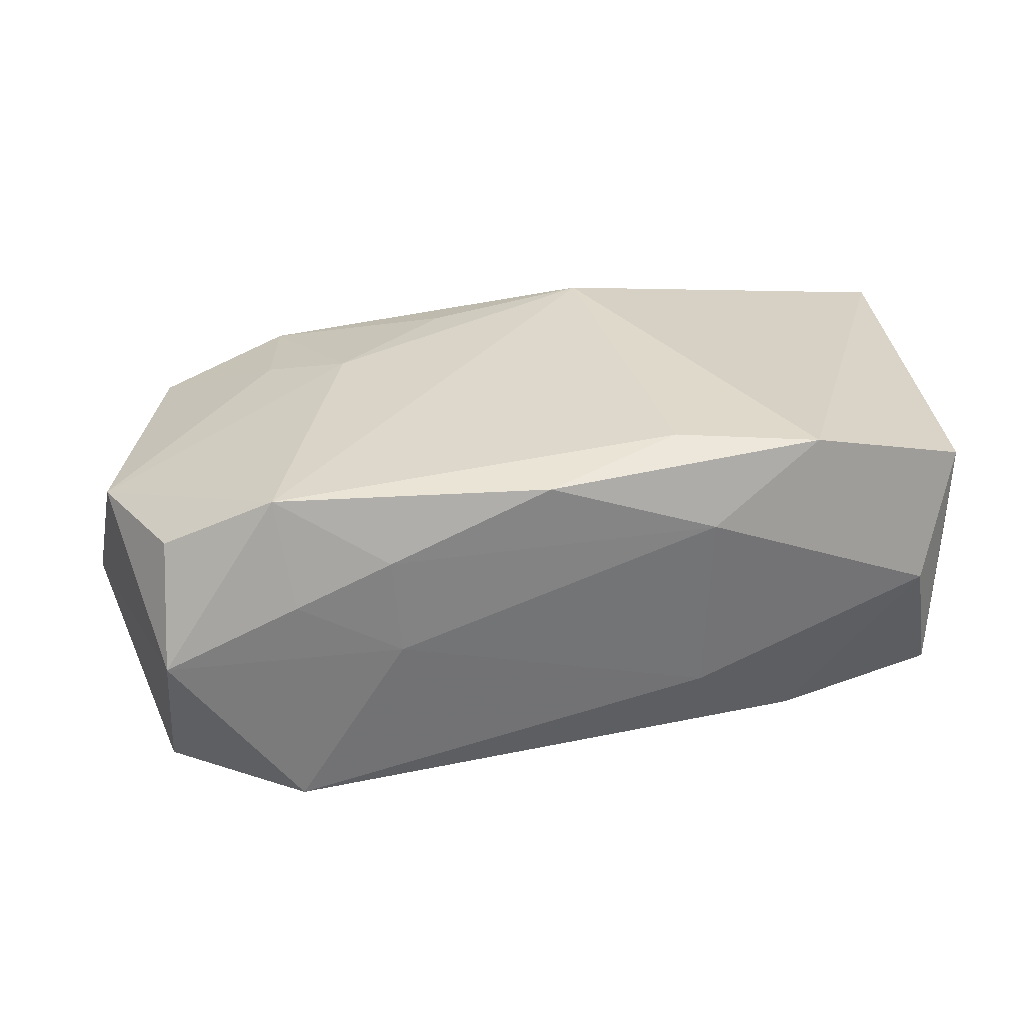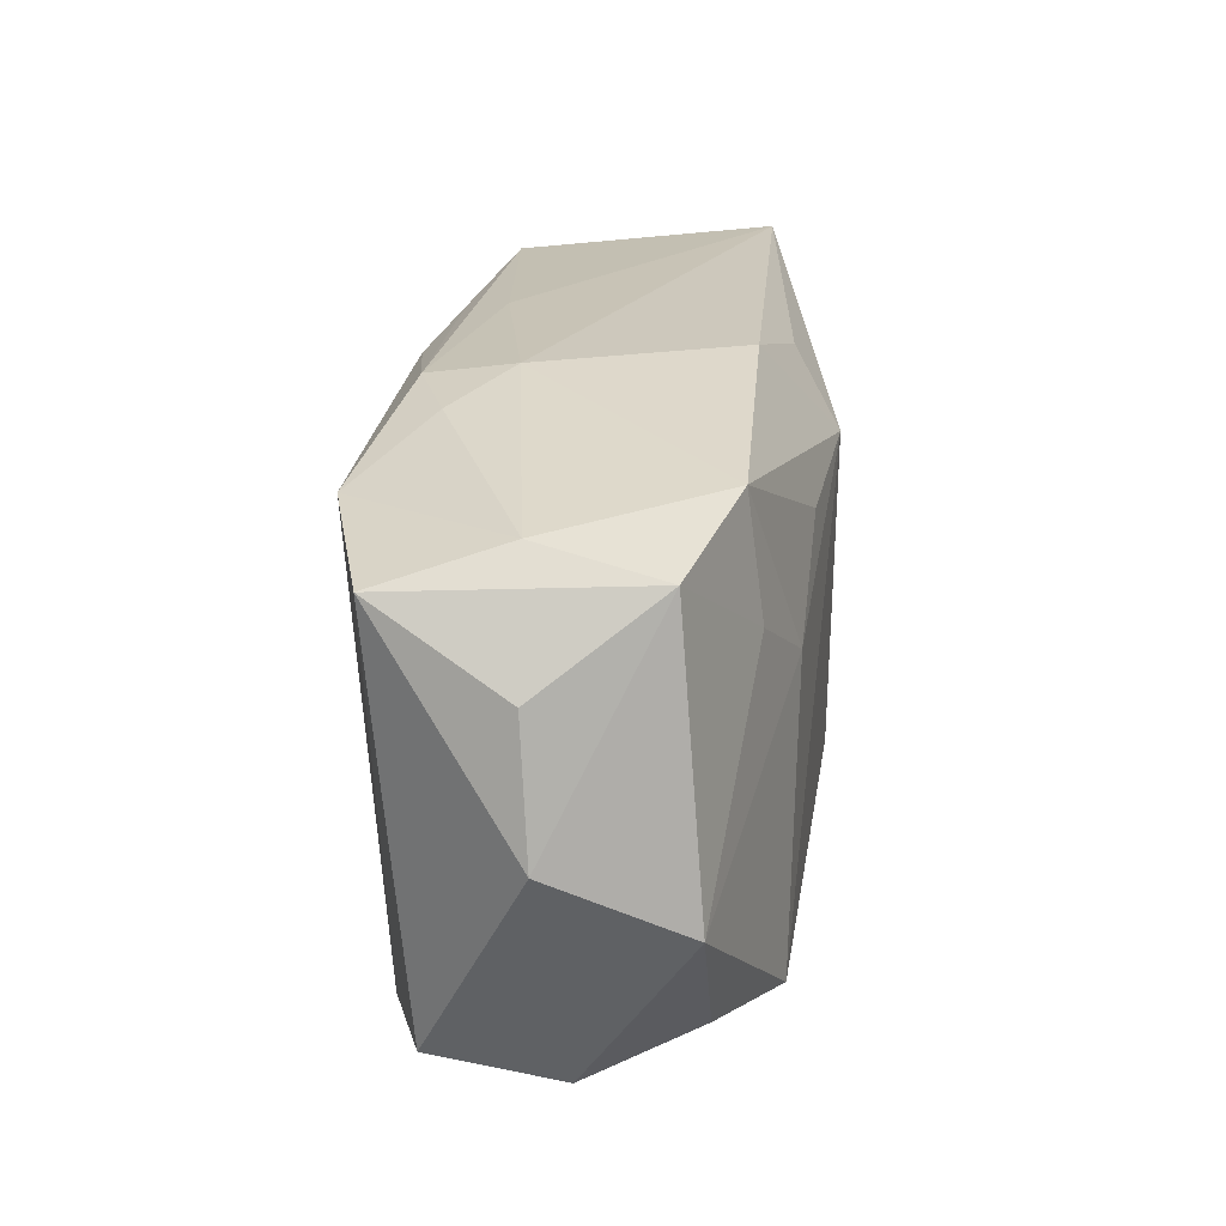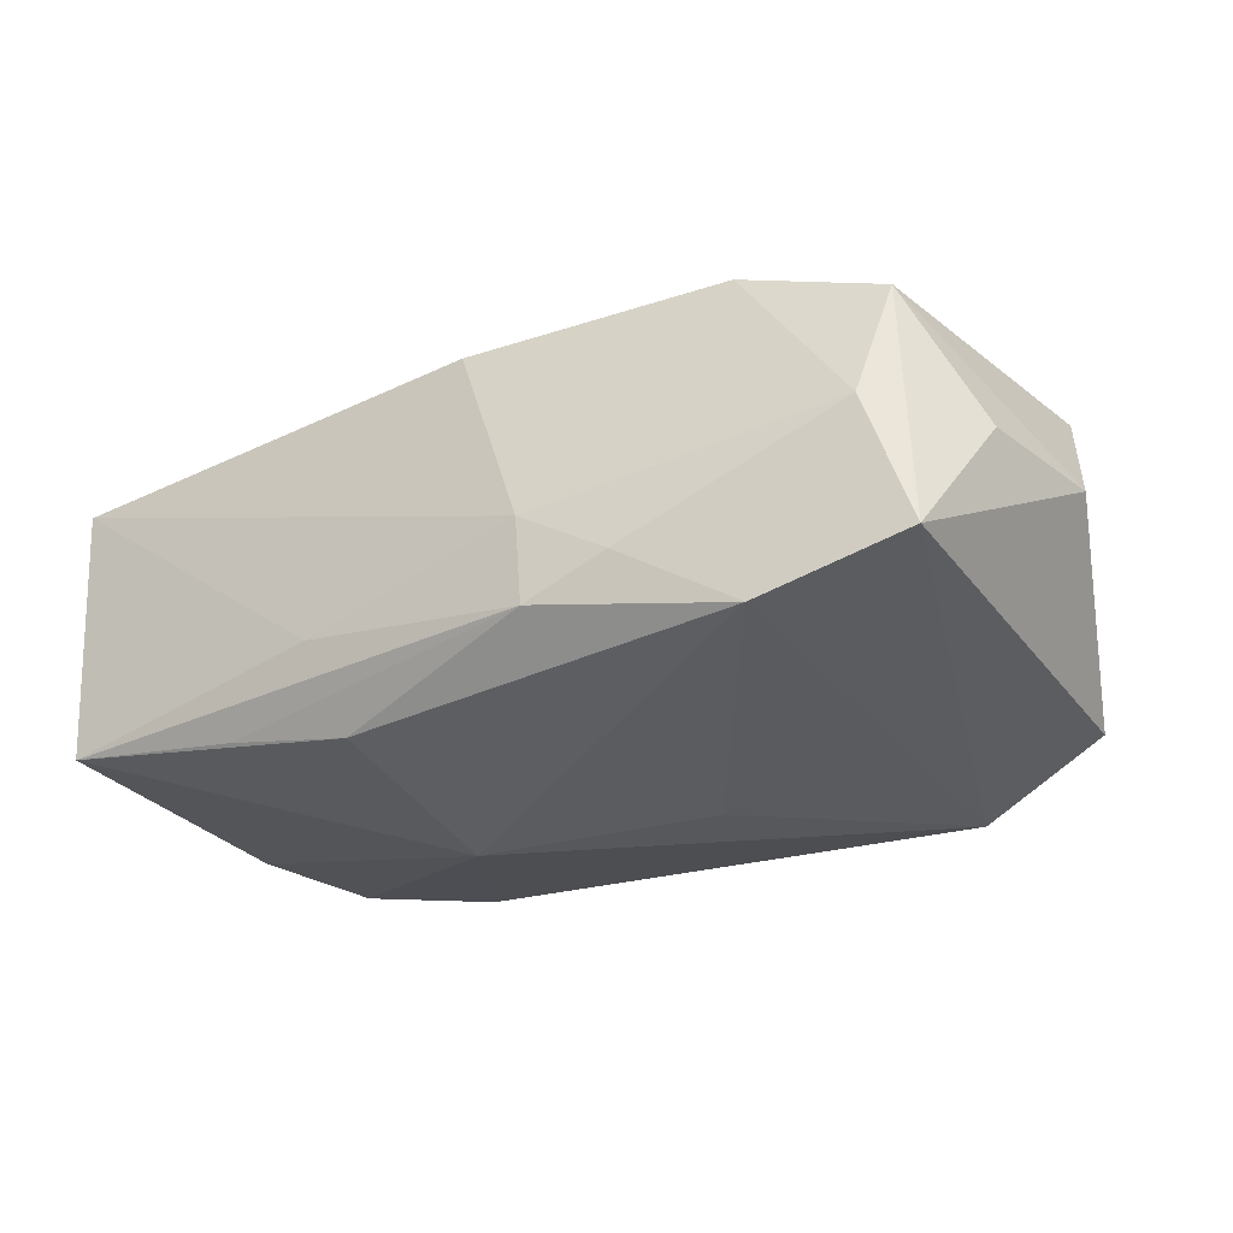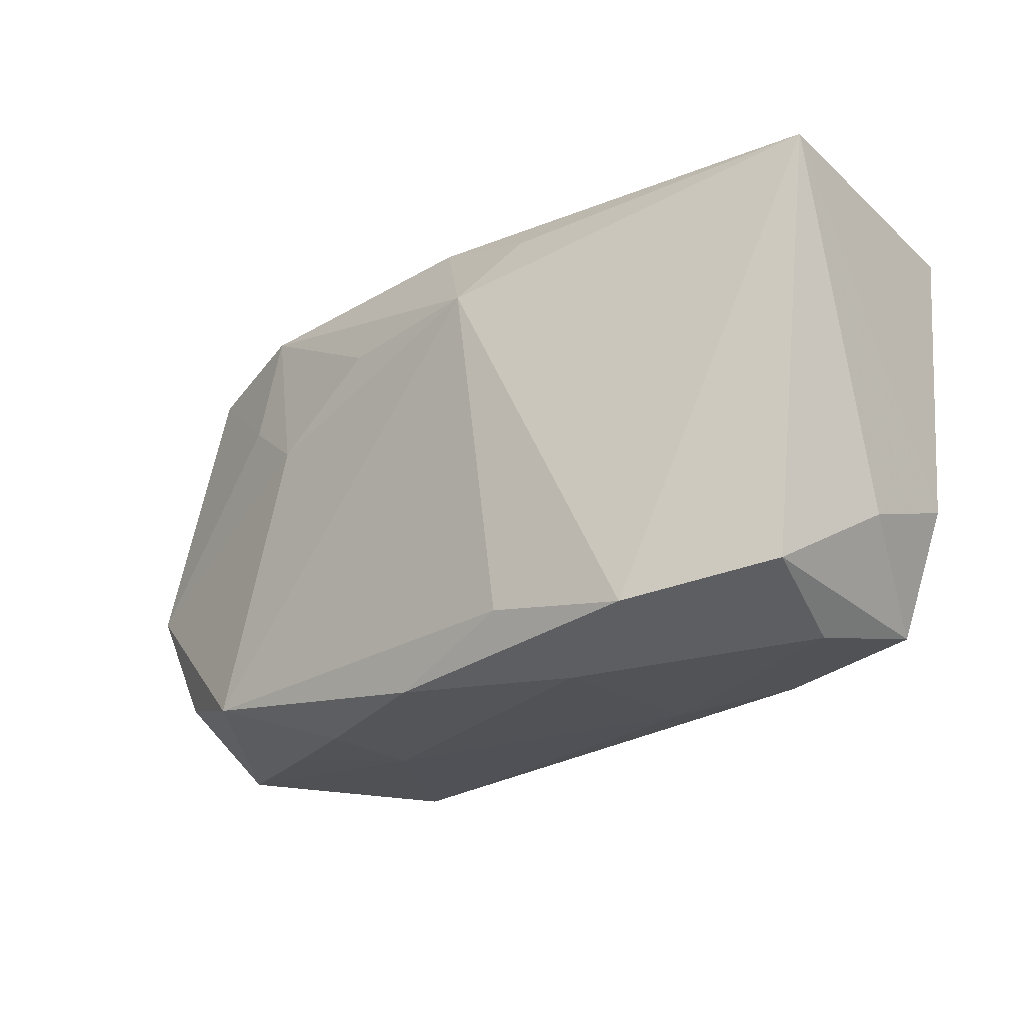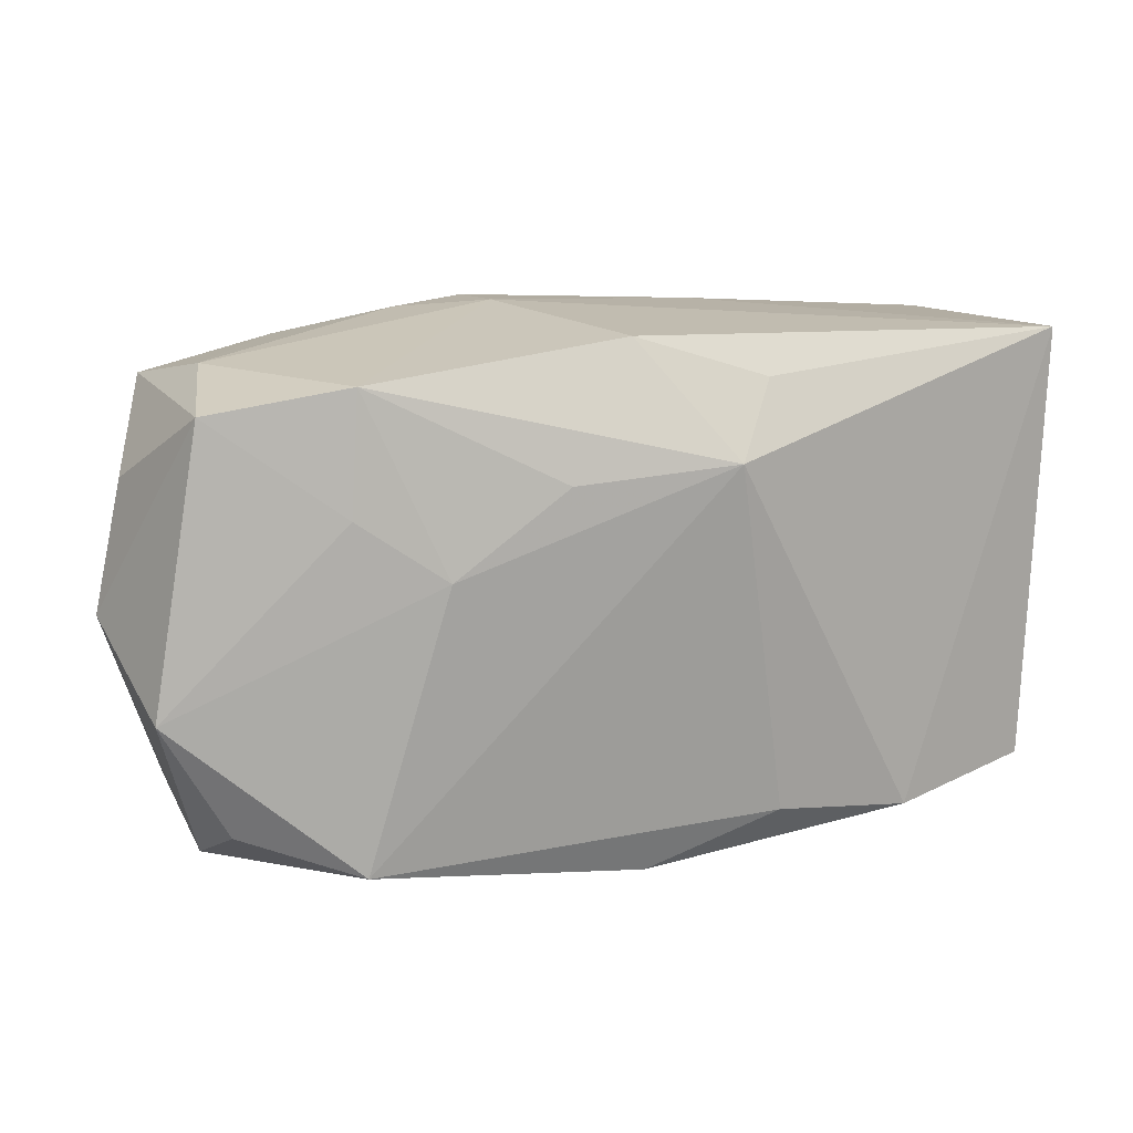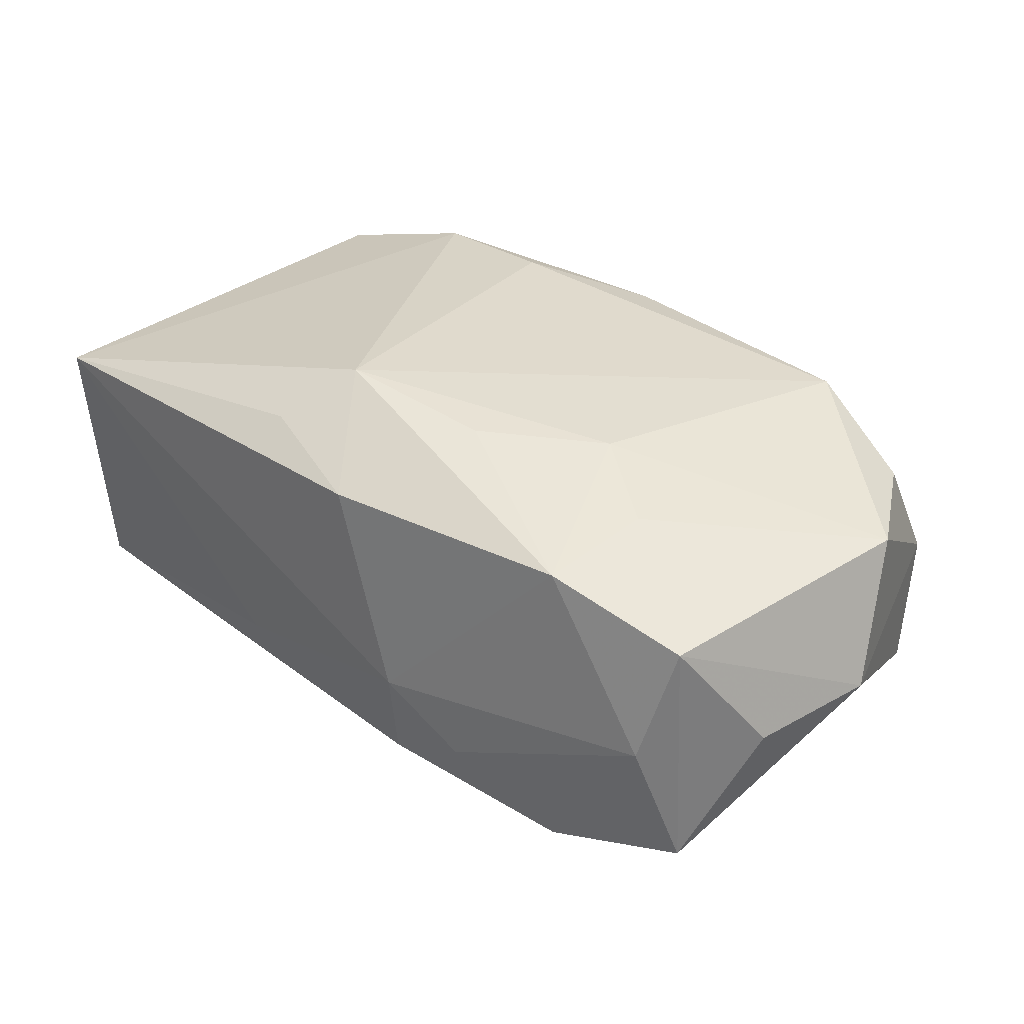
<metadata>
{"format":"obj","ext":"obj","renderer":"f3d","projection":"perspective","resolution":1024,"background":"white","views":[{"elev":31.8,"azim":-7.3,"up":"+Z"},{"elev":25.8,"azim":-86.2,"up":"+Y"},{"elev":-35.7,"azim":-150.5,"up":"+Z"},{"elev":-22.3,"azim":38.3,"up":"+Y"},{"elev":18.5,"azim":-22.5,"up":"+Y"},{"elev":29.4,"azim":-139.8,"up":"+Z"}]}
</metadata>
<code>
v -0.01143 0.01864 -0.009896
v 0.03295 0.01751 0.01029
v 0.03295 -0.006476 -0.006958
v 0.03295 0.0153 -0.009521
v -0.02964 -0.01358 0.007897
v 0.01946 -0.01652 0.01497
v 0.01031 -0.001329 -0.01523
v 0.008853 -0.01498 0.01533
v -0.03435 -0.004758 0.007492
v -0.03008 0.01576 0.005632
v -0.01296 -0.01895 0.008127
v 0.02824 -0.01777 0.002807
v -0.01234 -0.01926 0.0006149
v -0.03371 0.009736 -0.003036
v 0.00519 0.01131 0.01533
v 0.01184 0.01781 -0.008216
v -0.03012 -0.01819 -0.0004906
v -0.03604 0.0002072 -0.00237
v -0.01504 0.004541 0.01283
v 0.0104 0.01444 -0.01434
v -0.0305 -0.01601 -0.01001
v -0.0006311 0.01949 0.00958
v -0.005285 0.01869 -0.01204
v -0.005242 0.01951 -0.005632
v 0.03078 -0.01524 0.01234
v 0.01105 -0.01838 -0.00497
v -0.02009 0.01767 0.009156
v -0.01933 0.01618 -0.01523
v -0.02136 -0.01614 0.01247
v -0.02109 0.008908 0.01038
v -0.02049 -0.01875 -0.01289
v -0.001061 -0.01873 0.01354
v -0.02769 0.01725 -0.003322
v -0.03008 0.01477 -0.01253
v -0.006652 0.01055 0.01354
v 0.01135 -0.01903 0.009502
v 0.01953 0.01503 -0.01218
v 0.03293 -0.009569 0.002388
v 0.02998 -0.01584 -0.006289
v -0.006633 -0.005478 -0.01472
v 0.0187 -0.01669 -0.00926
v -0.0201 -0.01873 0.004615
v 0.008712 0.01635 0.012
f 18 9 10
f 7 31 40
f 40 28 7
f 31 28 40
f 15 6 2
f 2 6 25
f 7 28 20
f 20 4 7
f 41 31 7
f 7 39 41
f 7 4 3
f 3 39 7
f 4 2 3
f 34 28 31
f 31 21 34
f 34 21 18
f 32 6 8
f 8 29 32
f 8 6 15
f 15 29 8
f 32 29 11
f 17 9 18
f 18 21 17
f 17 21 31
f 15 2 43
f 4 20 37
f 12 41 39
f 25 6 12
f 12 39 25
f 25 39 38
f 39 3 38
f 38 2 25
f 38 3 2
f 28 34 33
f 33 34 10
f 18 10 14
f 14 34 18
f 10 34 14
f 9 29 19
f 19 29 15
f 5 29 9
f 9 17 5
f 5 17 29
f 42 11 29
f 29 17 42
f 16 2 4
f 31 41 26
f 41 12 26
f 22 43 2
f 15 43 22
f 30 10 9
f 9 19 30
f 32 11 36
f 36 26 12
f 36 6 32
f 36 12 6
f 2 16 24
f 24 22 2
f 10 30 27
f 15 22 27
f 27 30 19
f 27 33 10
f 27 24 33
f 22 24 27
f 31 26 13
f 26 36 13
f 13 36 11
f 11 42 13
f 13 17 31
f 13 42 17
f 23 24 16
f 23 20 28
f 23 37 20
f 4 37 23
f 23 16 4
f 35 19 15
f 15 27 35
f 35 27 19
f 33 24 1
f 24 23 1
f 28 33 1
f 1 23 28

</code>
